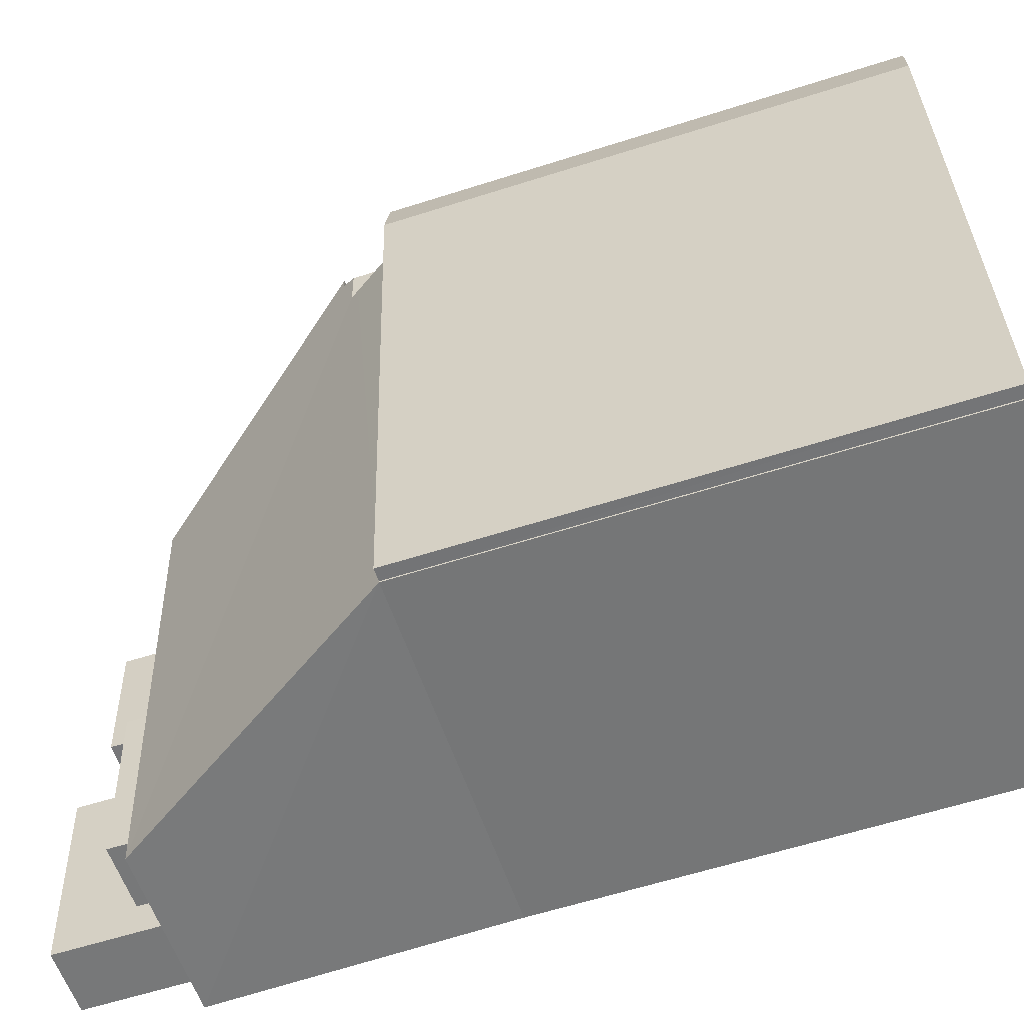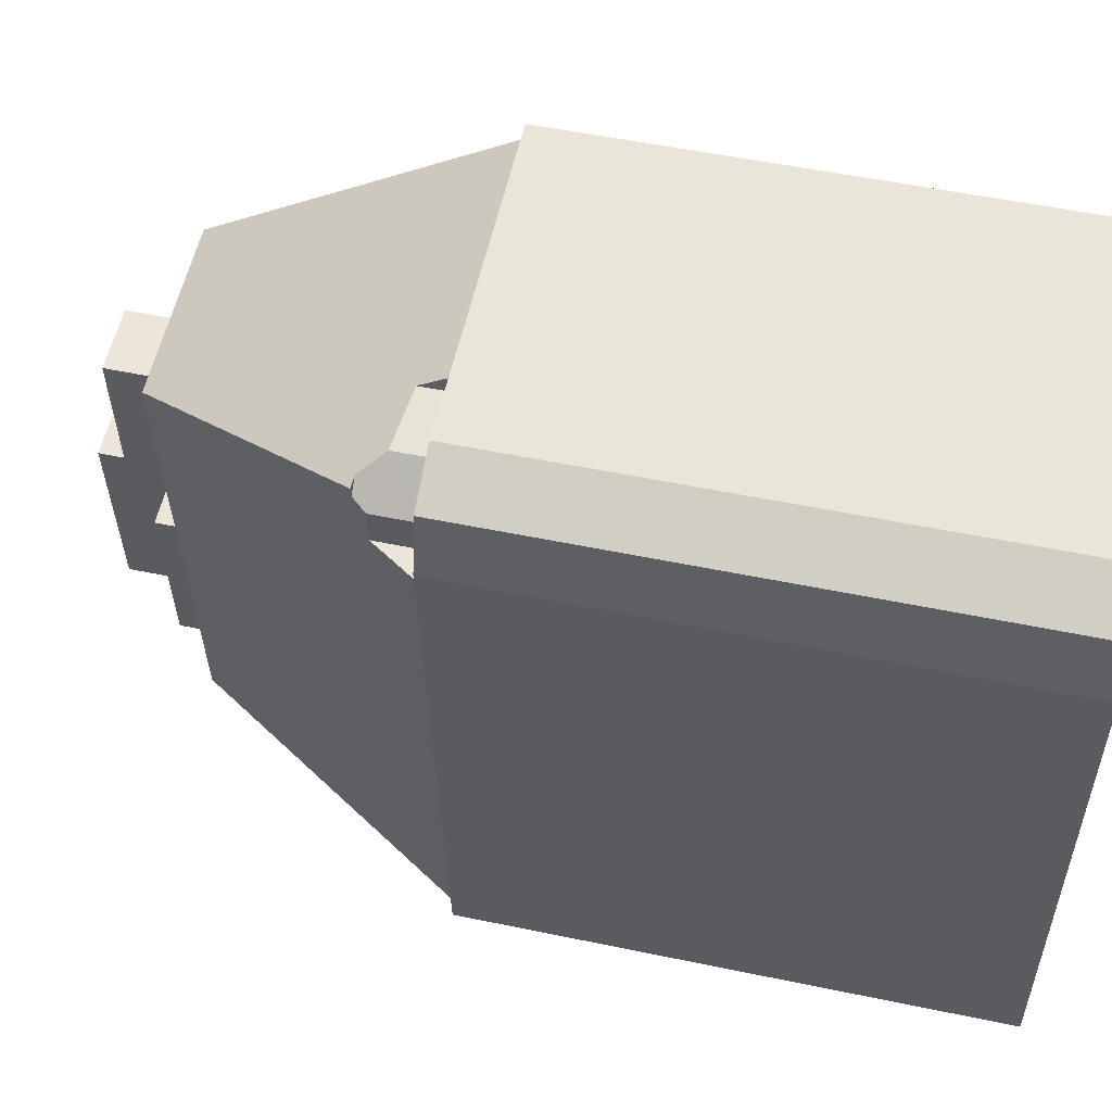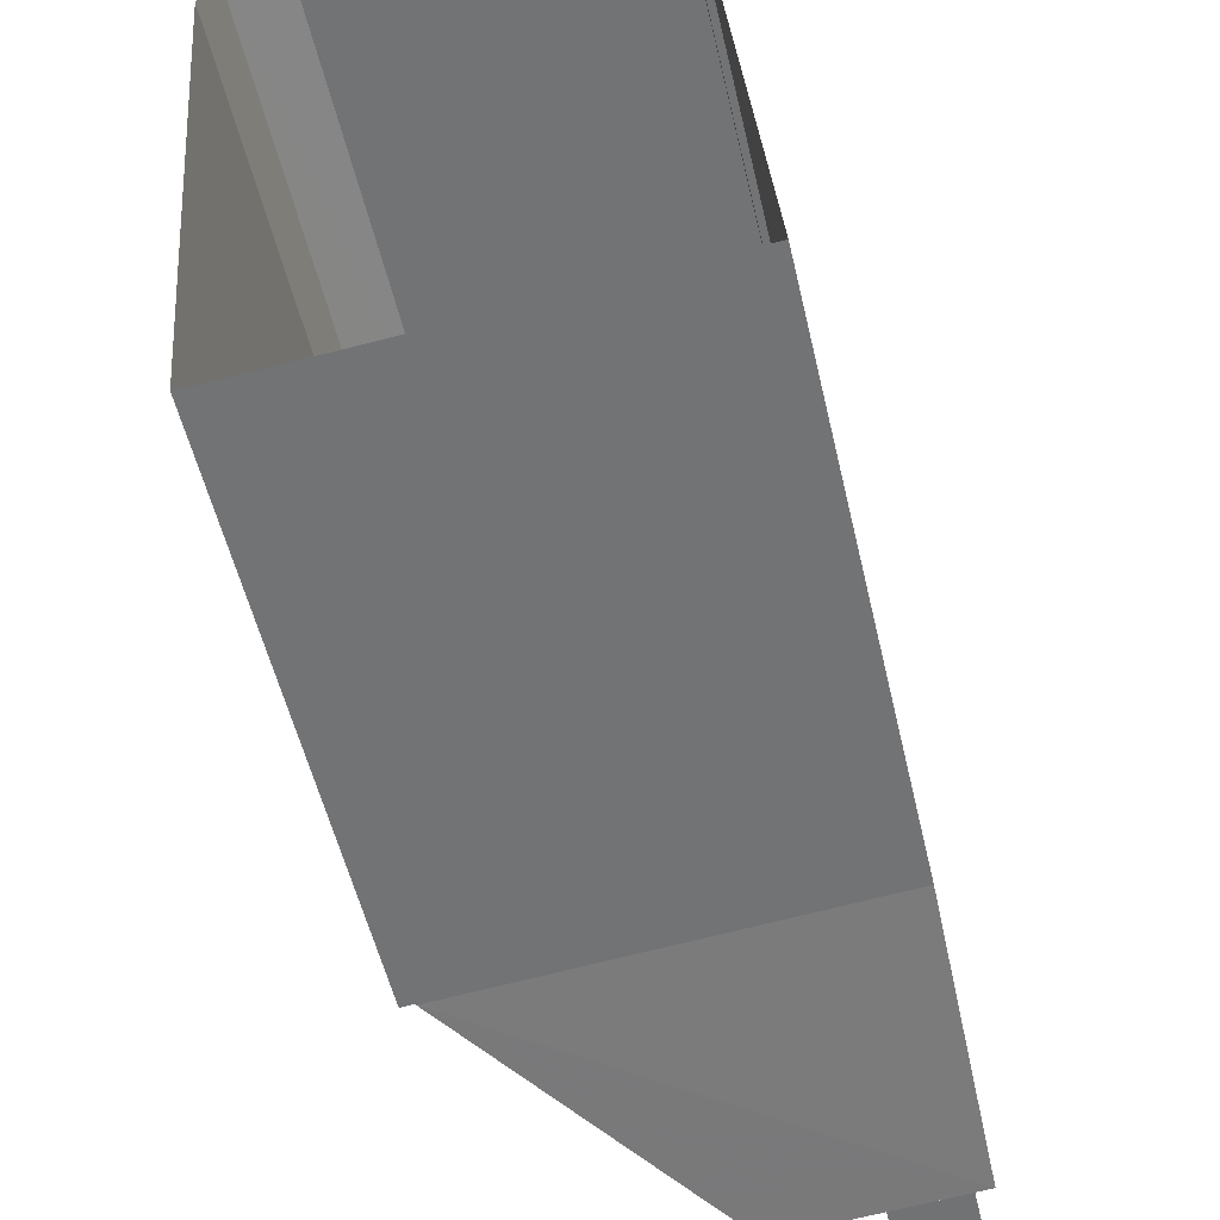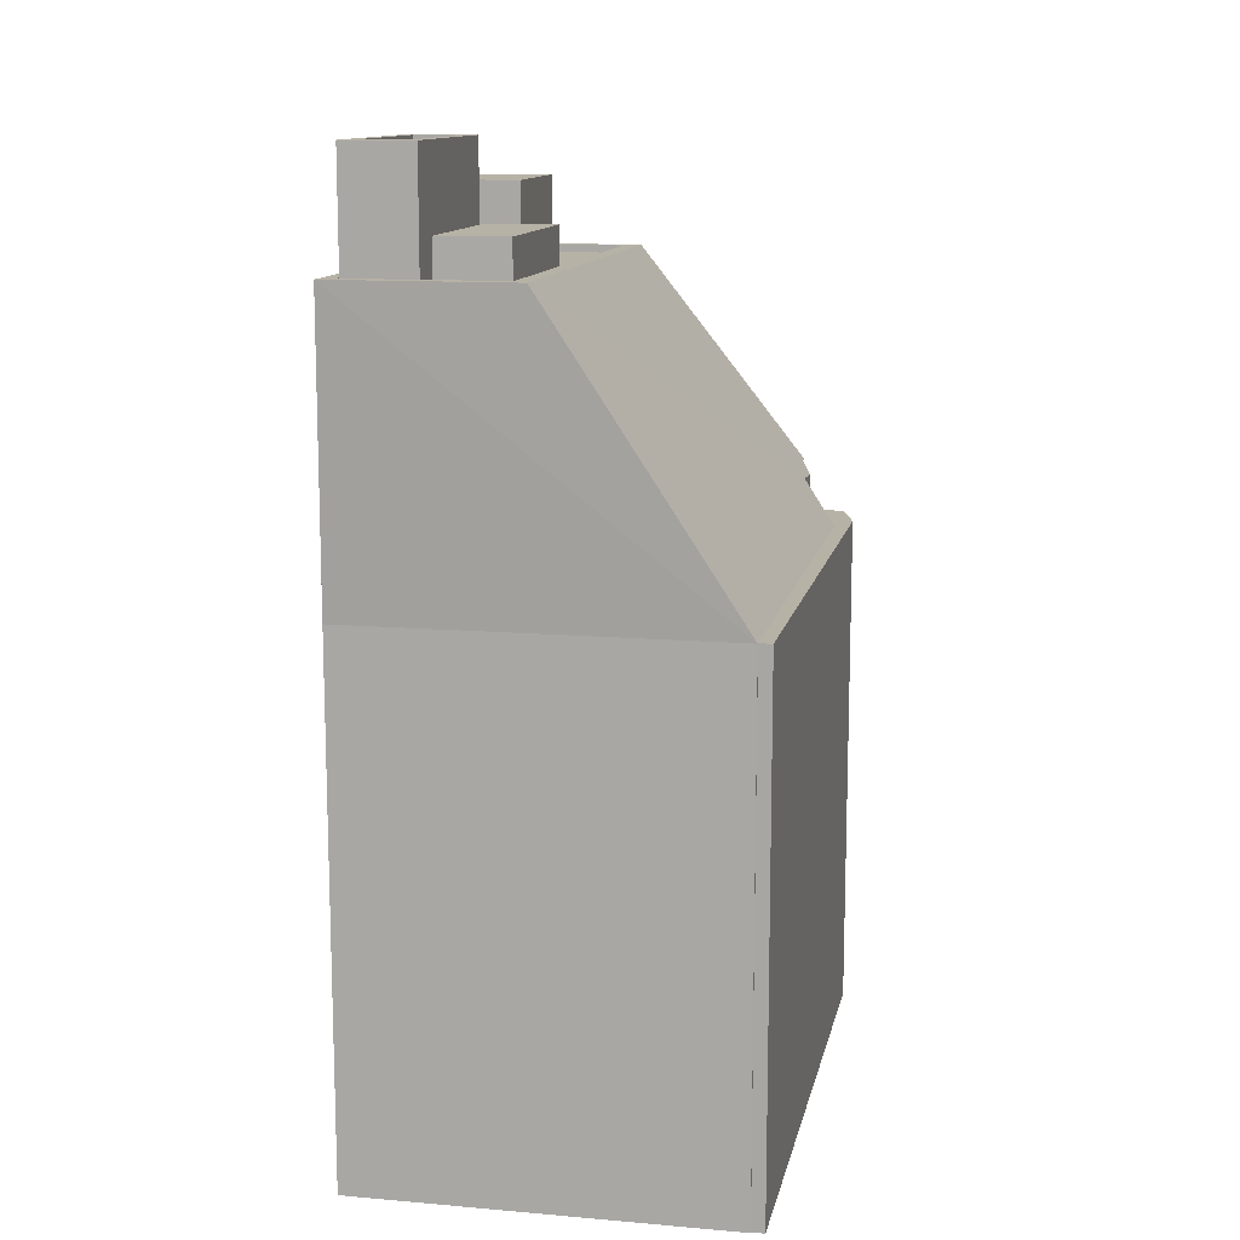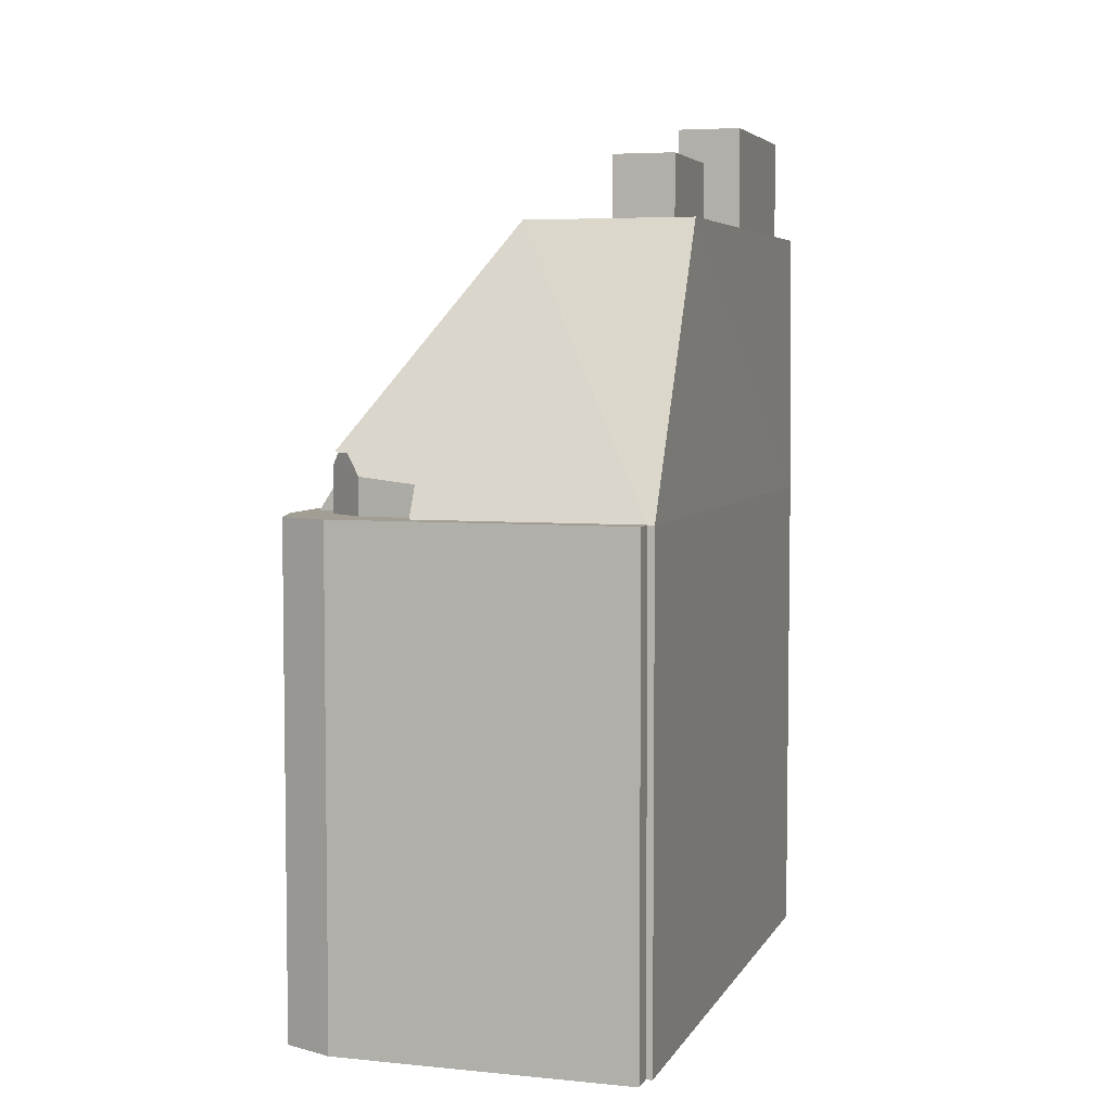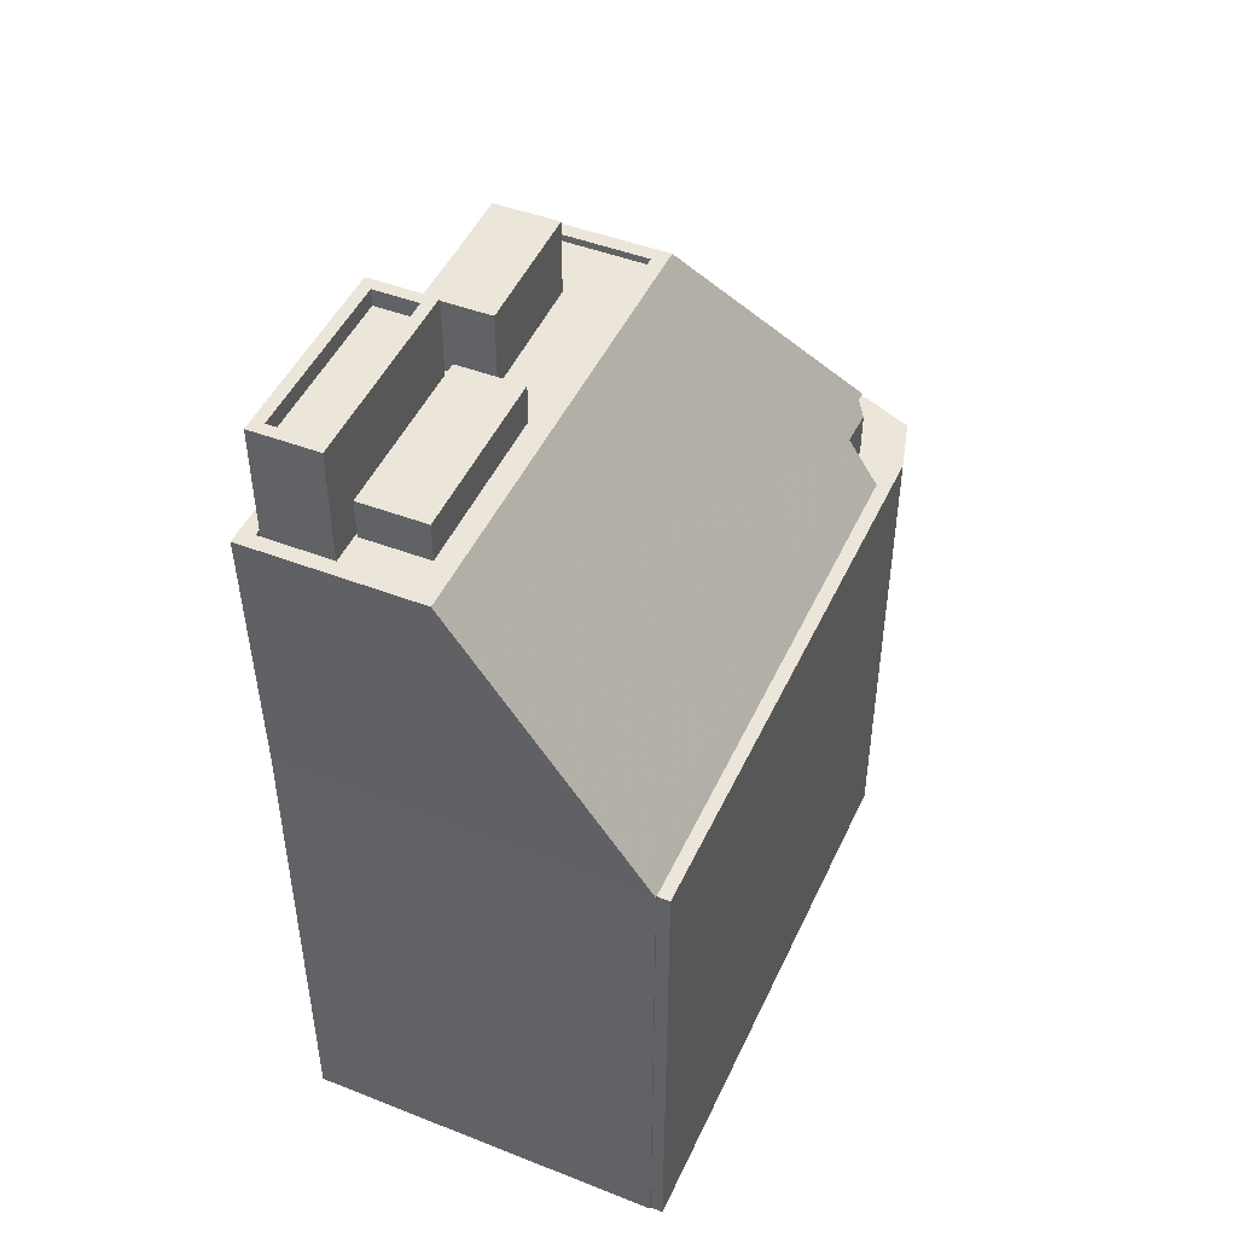
<metadata>
{"format":"obj","ext":"obj","renderer":"f3d","projection":"perspective","resolution":1024,"background":"white","views":[{"elev":-61.2,"azim":108.0,"up":"+Y"},{"elev":52.5,"azim":102.7,"up":"+Y"},{"elev":-54.3,"azim":-166.9,"up":"+Y"},{"elev":12.4,"azim":6.6,"up":"+Z"},{"elev":5.1,"azim":-167.7,"up":"+Z"},{"elev":47.2,"azim":19.1,"up":"+Z"}]}
</metadata>
<code>
v -8210 -4.12e+04 2.599
v -8210 -4.12e+04 2.599
v -8208 -4.118e+04 2.595
v -8208 -4.118e+04 2.595
v -8210 -4.118e+04 2.595
v -8210 -4.12e+04 2.599
v -8223 -4.12e+04 2.599
v -8221 -4.118e+04 2.594
v -8221 -4.118e+04 2.595
v -8221 -4.118e+04 2.595
v -8210 -4.118e+04 22.6
v -8210 -4.118e+04 22.6
v -8210 -4.118e+04 22.6
v -8218 -4.119e+04 32.9
v -8220 -4.119e+04 32.9
v -8220 -4.119e+04 32.9
v -8218 -4.119e+04 32.9
v -8216 -4.118e+04 30.23
v -8218 -4.119e+04 30.23
v -8216 -4.119e+04 30.23
v -8218 -4.119e+04 30.23
v -8220 -4.119e+04 30.23
v -8221 -4.118e+04 30.23
v -8221 -4.119e+04 30.23
v -8220 -4.119e+04 30.23
v -8220 -4.12e+04 30.23
v -8220 -4.12e+04 30.23
v -8219 -4.119e+04 30.23
v -8222 -4.119e+04 30.23
v -8219 -4.119e+04 30.23
v -8217 -4.12e+04 30.23
v -8217 -4.119e+04 30.23
v -8217 -4.12e+04 30.23
v -8217 -4.12e+04 30.23
v -8220 -4.12e+04 30.23
v -8222 -4.12e+04 30.23
v -8222 -4.12e+04 30.23
v -8222 -4.119e+04 30.23
v -8222 -4.12e+04 30.48
v -8222 -4.119e+04 30.48
v -8223 -4.12e+04 30.48
v -8222 -4.119e+04 30.48
v -8221 -4.118e+04 30.48
v -8221 -4.118e+04 30.48
v -8222 -4.119e+04 30.48
v -8217 -4.12e+04 30.48
v -8215 -4.118e+04 30.48
v -8216 -4.118e+04 30.48
v -8217 -4.12e+04 30.48
v -8217 -4.12e+04 31.62
v -8217 -4.119e+04 31.62
v -8219 -4.119e+04 31.62
v -8220 -4.12e+04 31.62
v -8221 -4.119e+04 33.7
v -8222 -4.12e+04 33.7
v -8220 -4.12e+04 33.7
v -8220 -4.119e+04 33.7
v -8220 -4.119e+04 34.3
v -8220 -4.12e+04 34.3
v -8219 -4.119e+04 34.3
v -8220 -4.12e+04 34.3
v -8222 -4.119e+04 34.3
v -8222 -4.12e+04 34.3
v -8222 -4.12e+04 34.3
v -8221 -4.119e+04 34.3
v -8210 -4.12e+04 20.5
v -8210 -4.12e+04 20.5
v -8209 -4.118e+04 20.5
v -8208 -4.118e+04 20.5
v -8221 -4.118e+04 20.49
v -8221 -4.118e+04 20.49
v -8213 -4.118e+04 20.49
v -8210 -4.118e+04 20.5
v -8208 -4.118e+04 20.49
v -8210 -4.118e+04 20.5
v -8210 -4.118e+04 20.49
v -8211 -4.118e+04 20.49
v -8213 -4.118e+04 20.49
v -8221 -4.118e+04 20.49
v -8211 -4.118e+04 21.82
v -8213 -4.118e+04 21.6
v -8221 -4.118e+04 20.49
v -8210 -4.118e+04 22.14
v -8210 -4.118e+04 22.18
v -8209 -4.118e+04 21.91
v -8210 -4.12e+04 20.49
v -8210 -4.12e+04 20.49
v -8223 -4.12e+04 20.49
f 1 2 3
f 4 3 5
f 2 6 7
f 8 5 9
f 10 9 7
f 3 2 7
f 5 3 9
f 9 3 7
f 11 12 13
f 14 15 16
f 17 14 16
f 18 19 20
f 20 19 21
f 22 23 24
f 23 19 18
f 22 24 25
f 23 22 19
f 26 27 28
f 25 29 28
f 29 25 24
f 27 30 28
f 31 32 33
f 21 30 32
f 20 32 31
f 25 30 21
f 21 32 20
f 25 28 30
f 33 34 31
f 35 36 34
f 36 37 38
f 27 35 33
f 26 35 27
f 35 37 36
f 33 35 34
f 39 40 41
f 41 42 43
f 42 44 43
f 45 44 42
f 41 40 42
f 41 46 39
f 47 43 48
f 46 47 48
f 48 43 44
f 39 46 49
f 48 49 46
f 50 51 52
f 53 50 52
f 54 55 56
f 57 54 56
f 58 59 60
f 58 61 59
f 60 62 58
f 63 59 64
f 62 63 64
f 64 59 61
f 58 62 65
f 64 65 62
f 66 67 68
f 67 69 68
f 70 71 72
f 73 69 74
f 75 68 73
f 70 72 76
f 77 74 76
f 72 78 77
f 77 73 74
f 68 69 73
f 72 77 76
f 47 79 43
f 11 80 81
f 12 11 47
f 47 71 79
f 81 72 71
f 79 71 82
f 11 81 47
f 81 71 47
f 83 13 84
f 46 85 84
f 46 84 47
f 13 12 47
f 84 13 47
f 68 85 66
f 86 66 87
f 87 66 46
f 66 85 46
f 25 15 22
f 25 16 15
f 15 14 19
f 22 15 19
f 14 17 21
f 19 14 21
f 21 16 25
f 21 17 16
f 39 49 34
f 36 39 34
f 40 39 36
f 38 40 36
f 23 44 24
f 44 45 24
f 45 29 24
f 44 23 18
f 48 44 18
f 20 31 49
f 18 20 48
f 31 34 49
f 20 49 48
f 52 30 27
f 53 52 27
f 52 32 30
f 52 51 32
f 33 51 50
f 33 32 51
f 33 53 27
f 33 50 53
f 58 57 56
f 61 58 56
f 64 56 55
f 64 61 56
f 65 55 54
f 65 64 55
f 58 54 57
f 58 65 54
f 35 59 63
f 37 35 63
f 38 37 40
f 42 40 62
f 62 40 63
f 40 37 63
f 28 45 60
f 60 45 62
f 28 29 45
f 62 45 42
f 28 60 26
f 26 59 35
f 26 60 59
f 70 5 8
f 70 76 5
f 76 4 5
f 76 74 4
f 74 3 4
f 74 69 3
f 69 1 3
f 69 67 1
f 67 86 1
f 1 86 2
f 66 86 67
f 9 82 8
f 8 82 70
f 82 71 70
f 82 10 79
f 82 9 10
f 2 87 6
f 2 86 87
f 6 87 88
f 7 6 88
f 79 10 7
f 88 79 7
f 41 88 87
f 46 41 87
f 79 88 43
f 88 41 43
f 75 83 84
f 75 73 83
f 11 13 83
f 83 73 80
f 11 83 80
f 73 77 80
f 77 81 80
f 77 78 81
f 78 72 81
f 75 84 85
f 68 75 85

</code>
